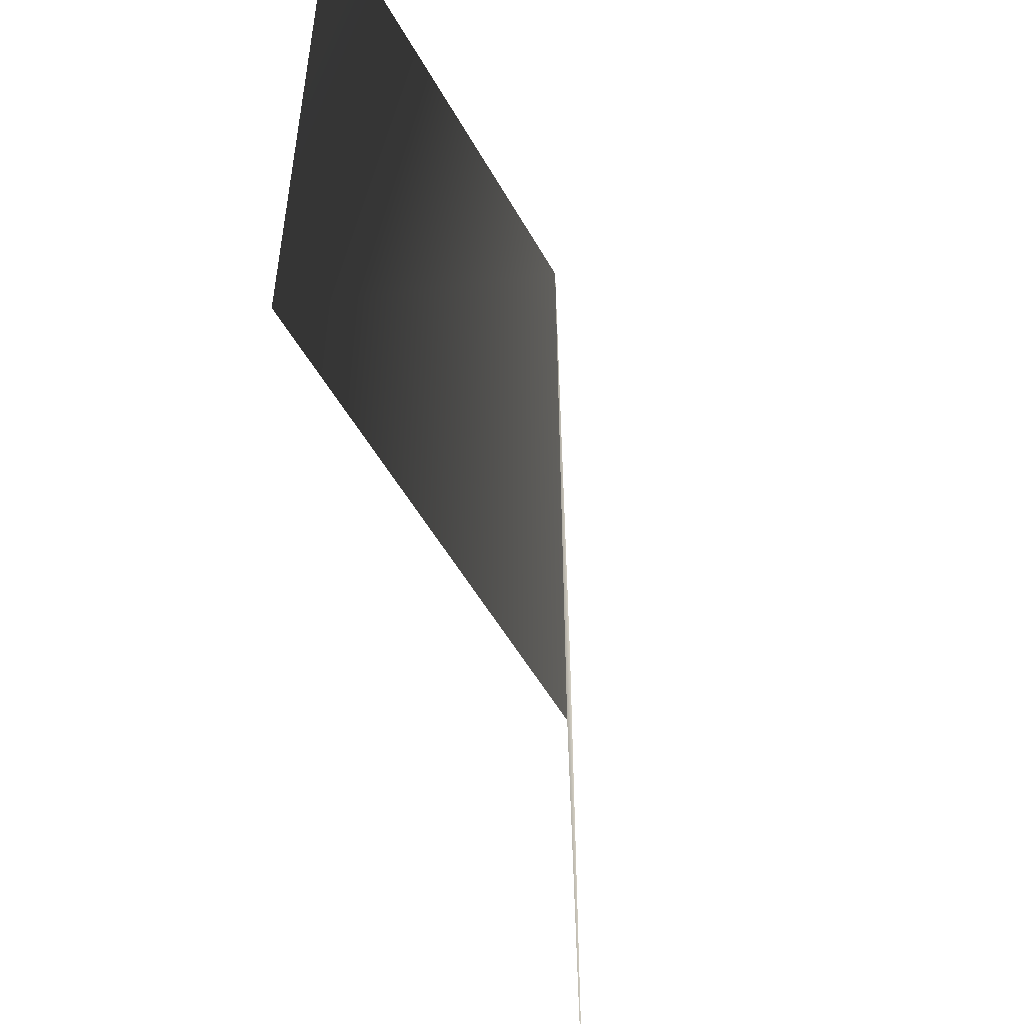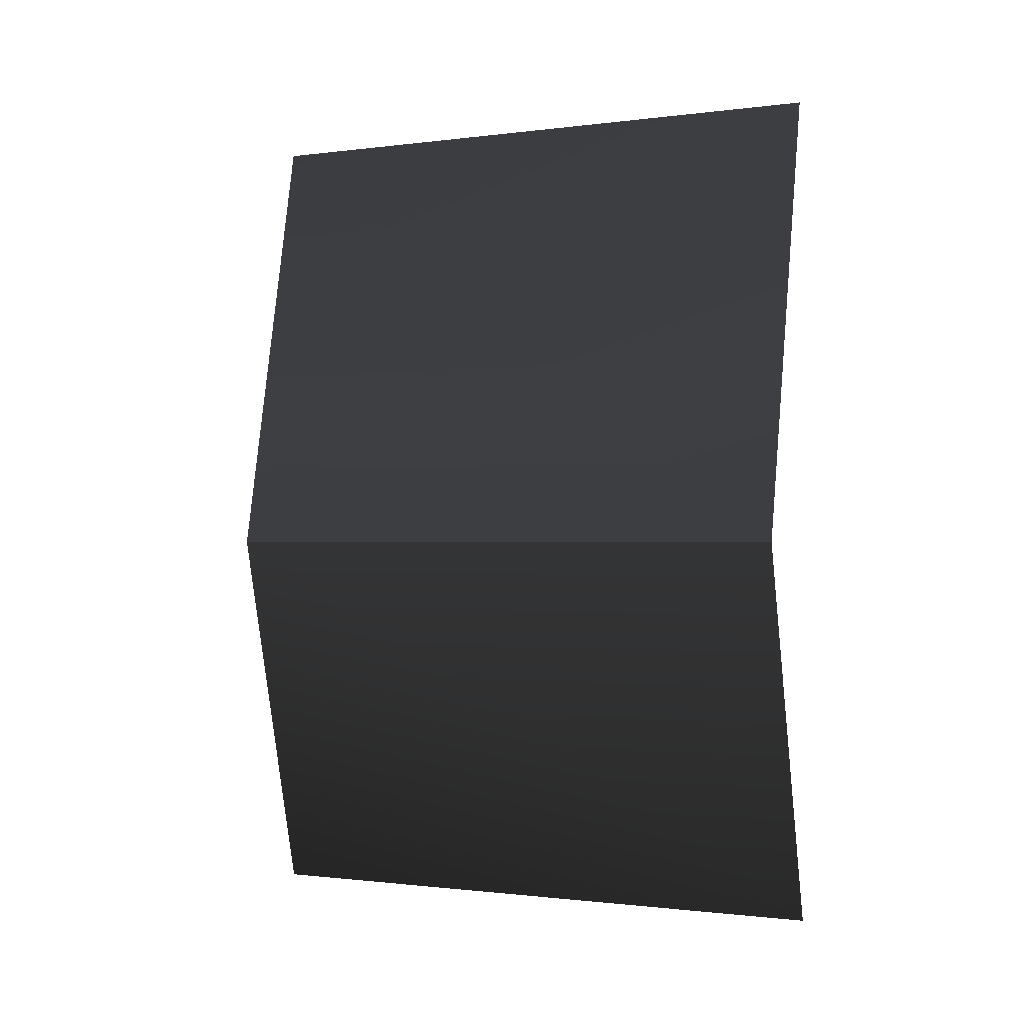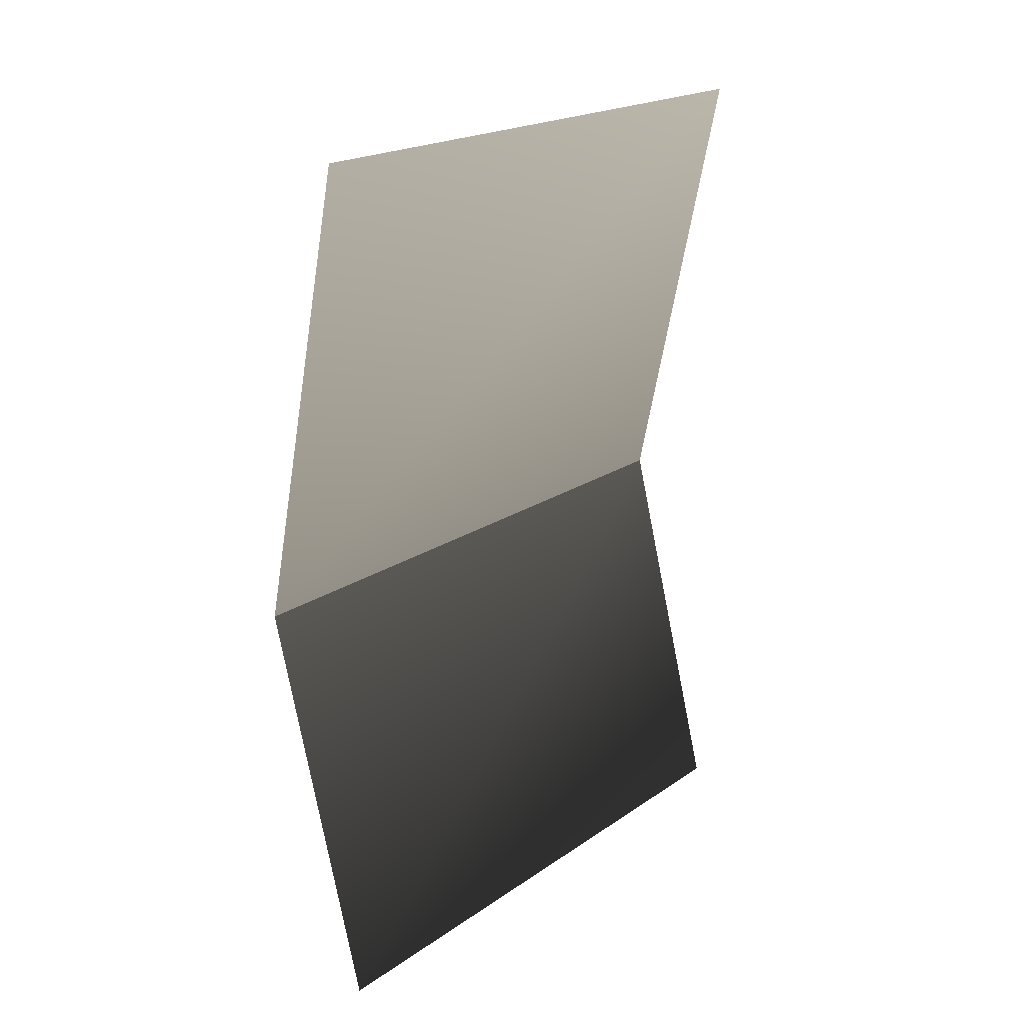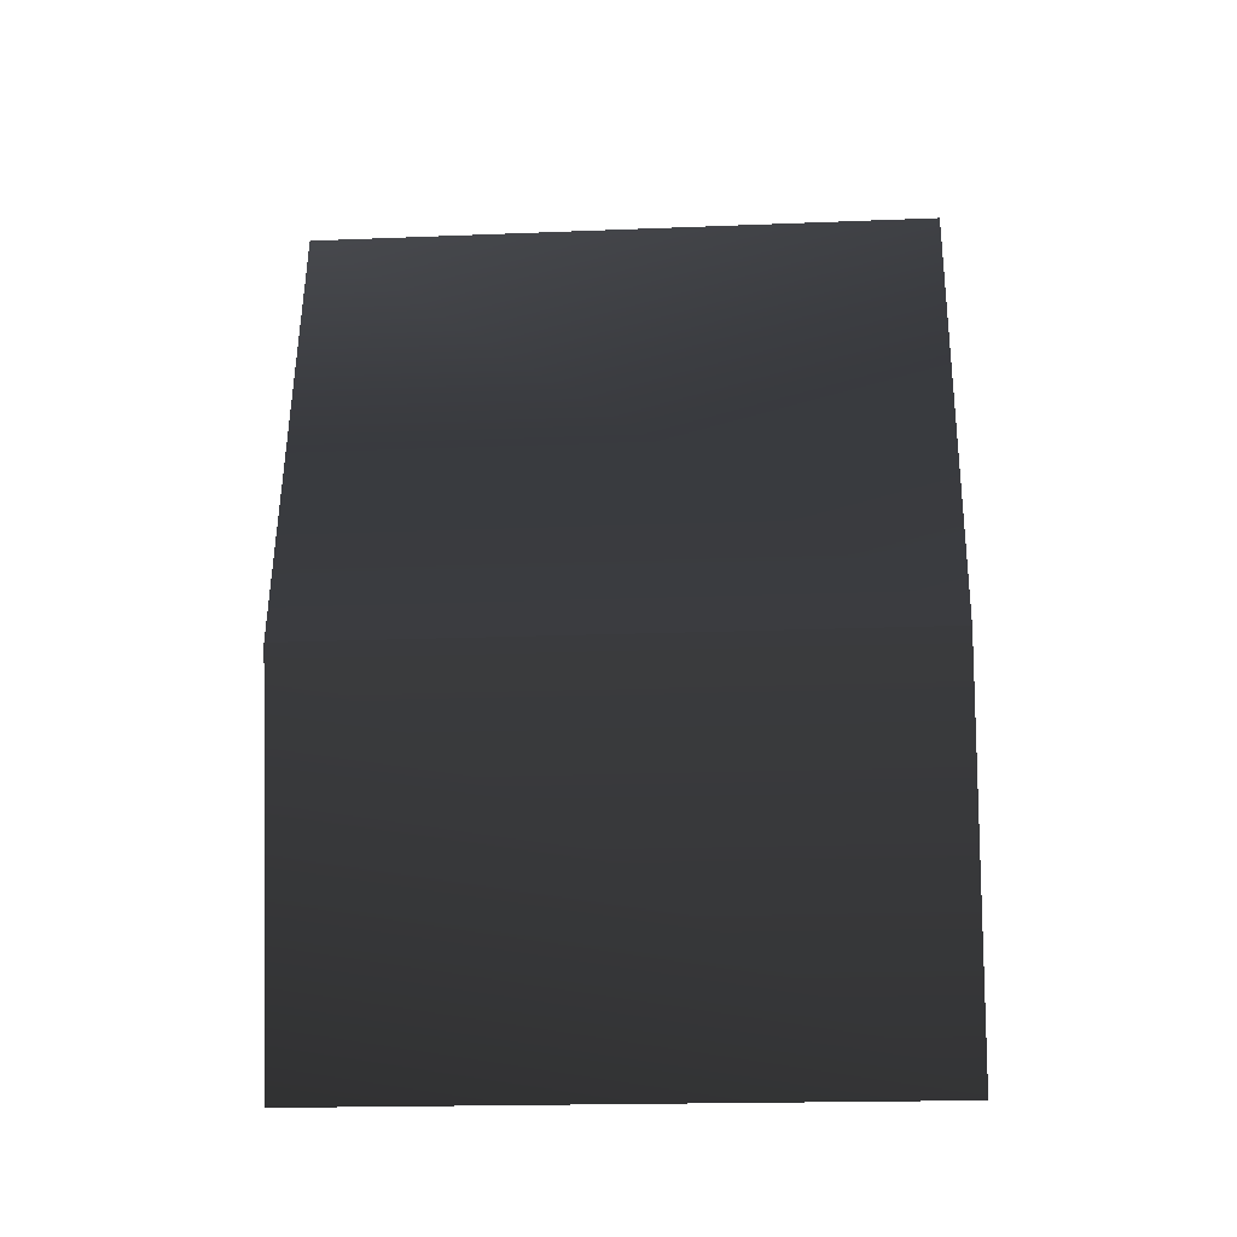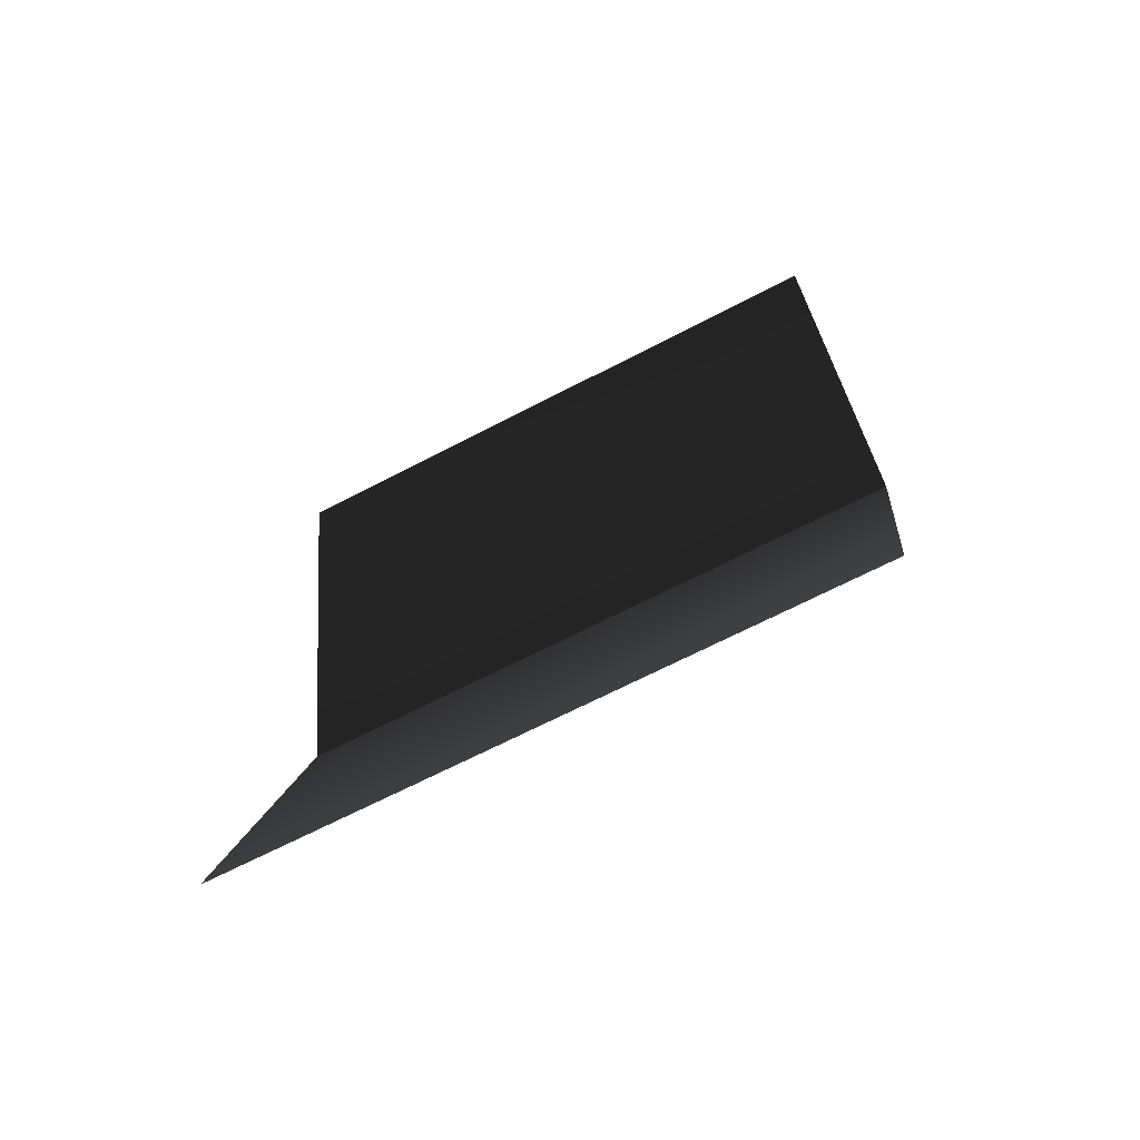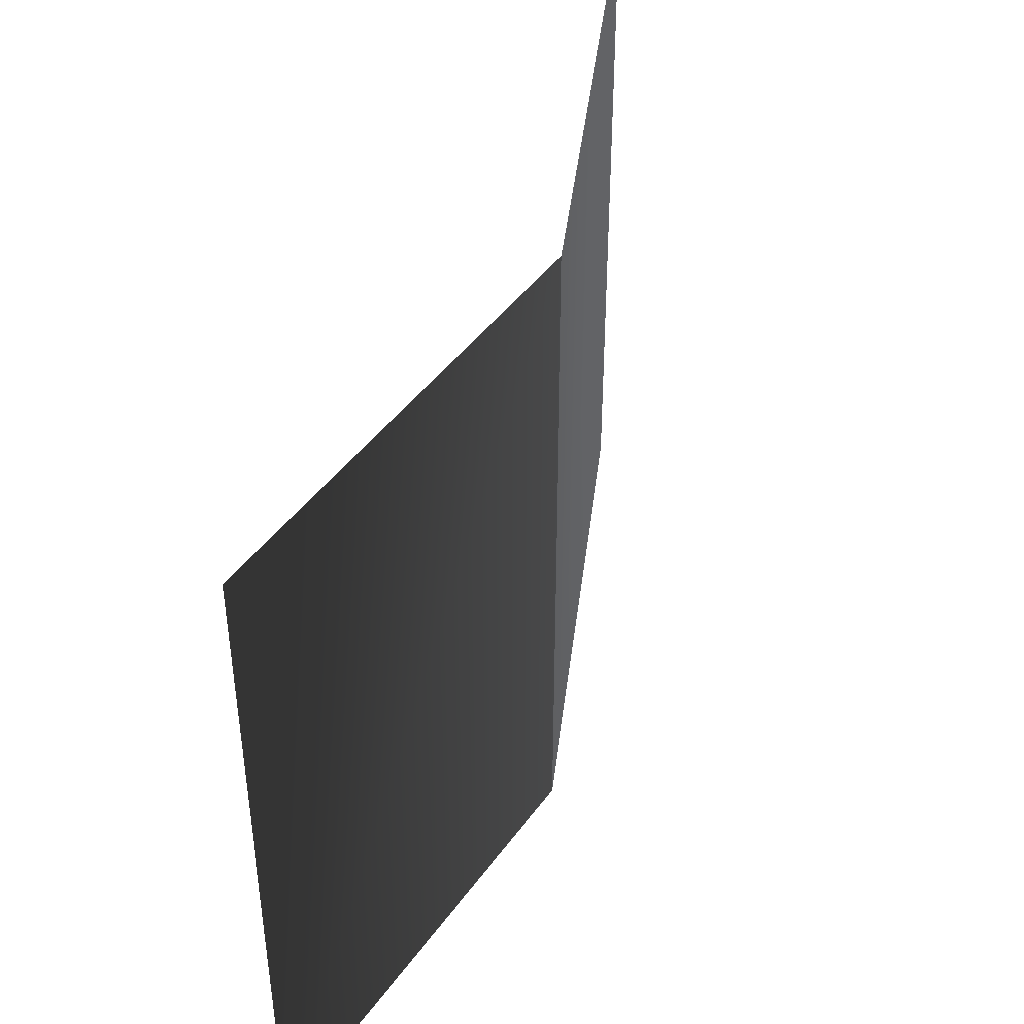
<metadata>
{"format":"obj","ext":"obj","renderer":"f3d","projection":"perspective","resolution":1024,"background":"white","views":[{"elev":-52.9,"azim":-165.6,"up":"+Y"},{"elev":-0.9,"azim":-64.0,"up":"+Z"},{"elev":20.3,"azim":39.1,"up":"+Z"},{"elev":-20.2,"azim":-85.9,"up":"+Z"},{"elev":-67.5,"azim":117.5,"up":"+Z"},{"elev":44.2,"azim":-161.1,"up":"+Y"}]}
</metadata>
<code>
v -4.057 -3.897 -0.1493
v -4.057 -0.7586 -0.1493
v -3.571 -0.7586 2.163
v -3.571 -3.897 2.163
v -3.552 -3.897 -2.129
v -3.552 -0.7586 -2.129
v -4.057 -0.7586 -0.1493
v -4.057 -3.897 -0.1493
g Building71_(5)_27330_112
f 1 3 2
f 1 4 3
f 5 7 6
f 5 8 7

</code>
